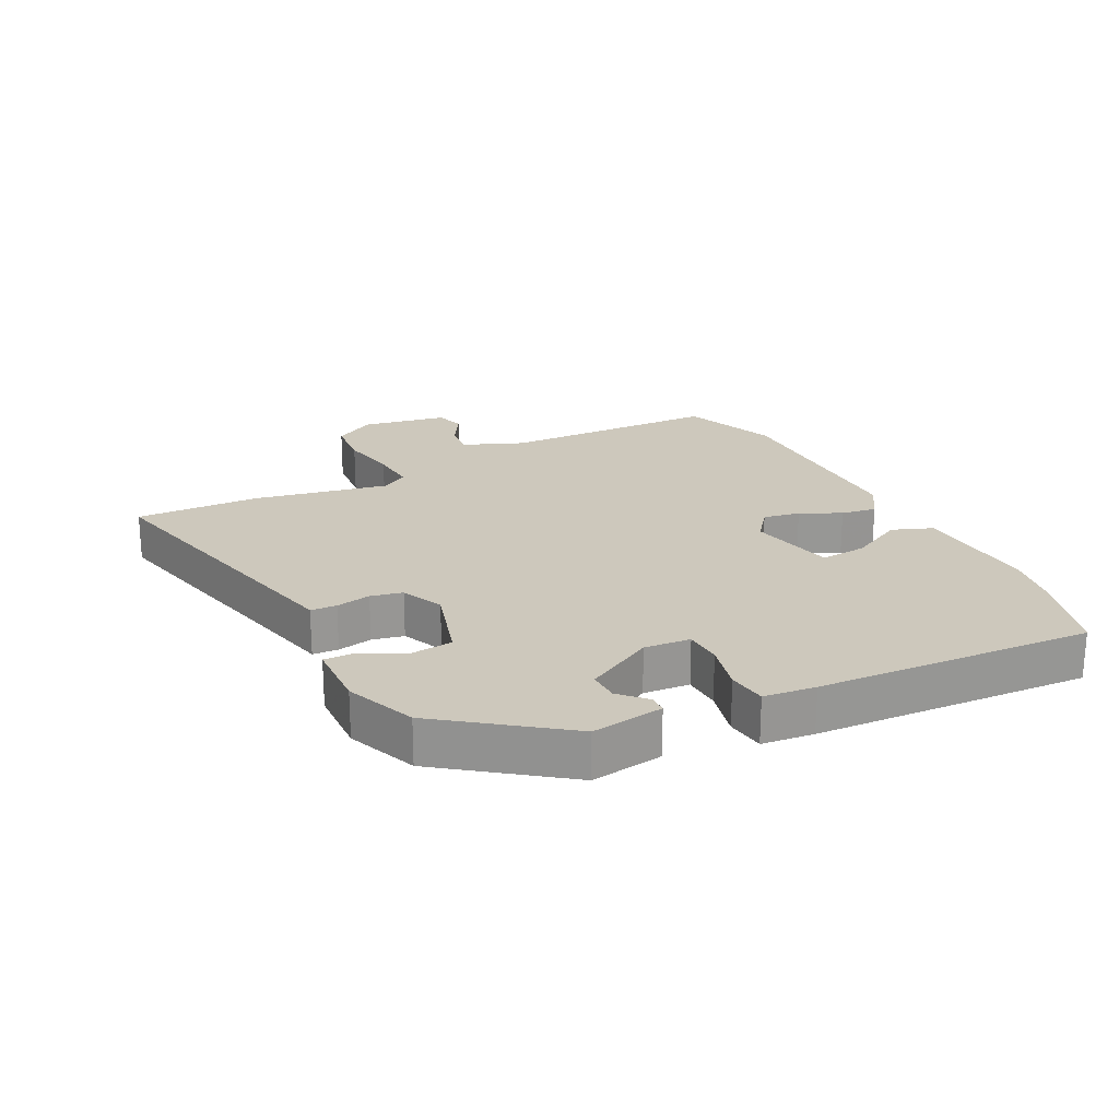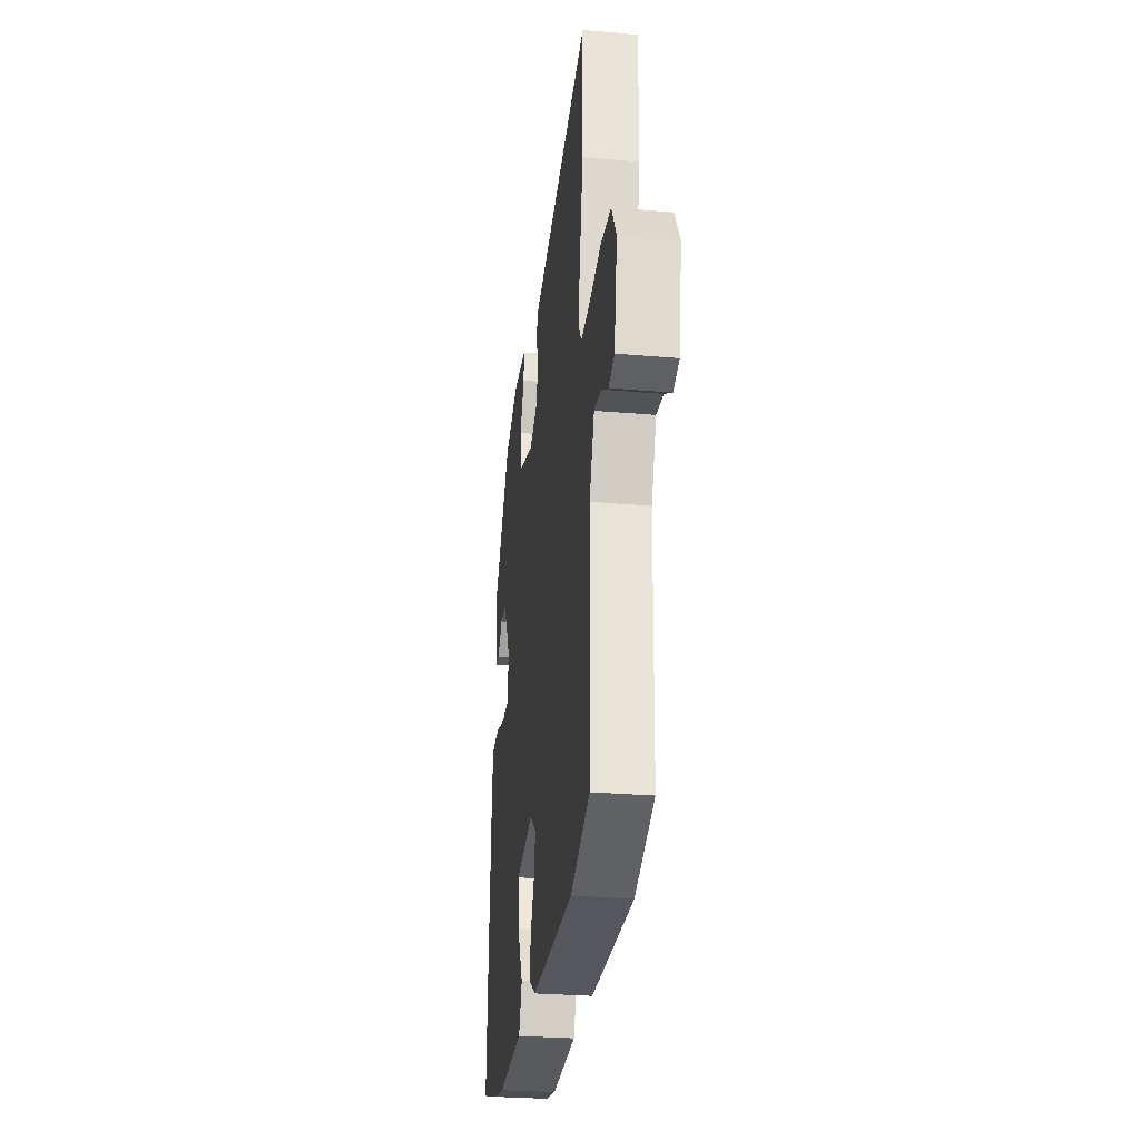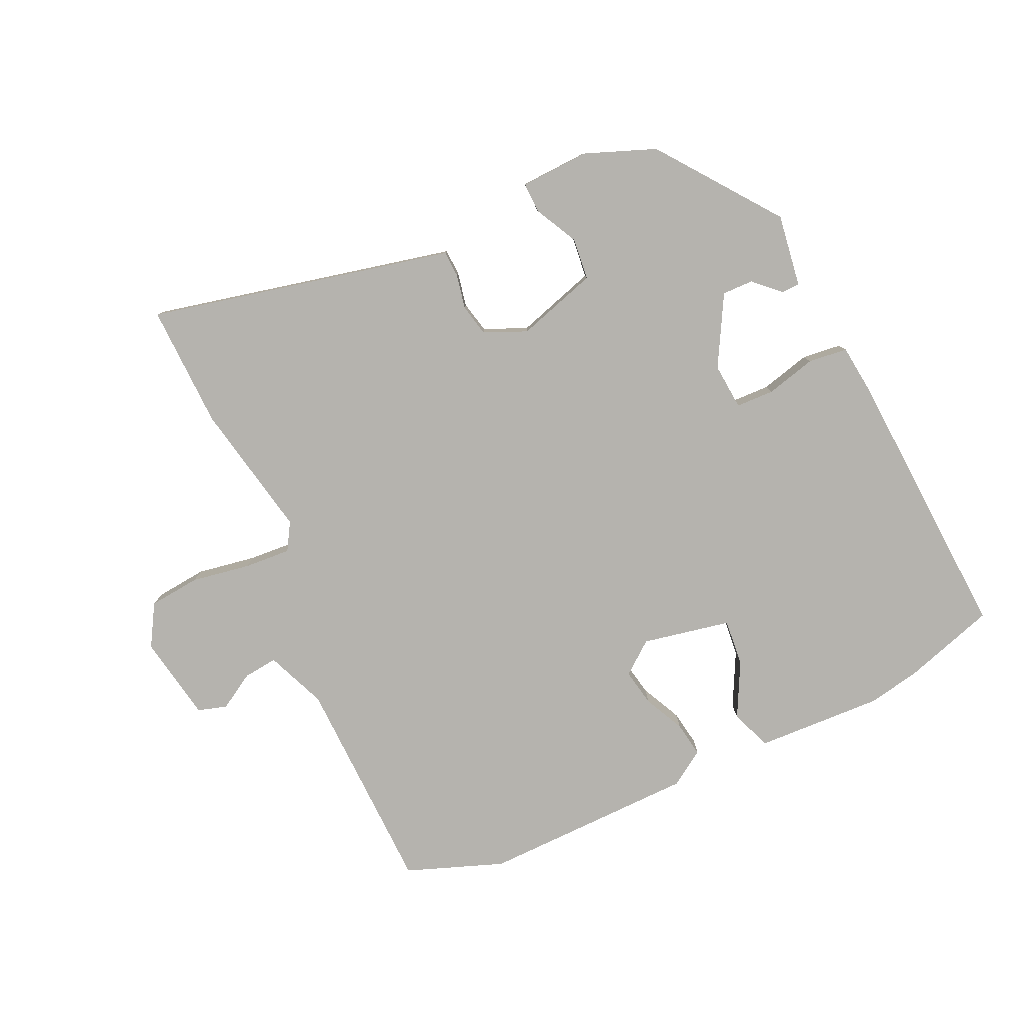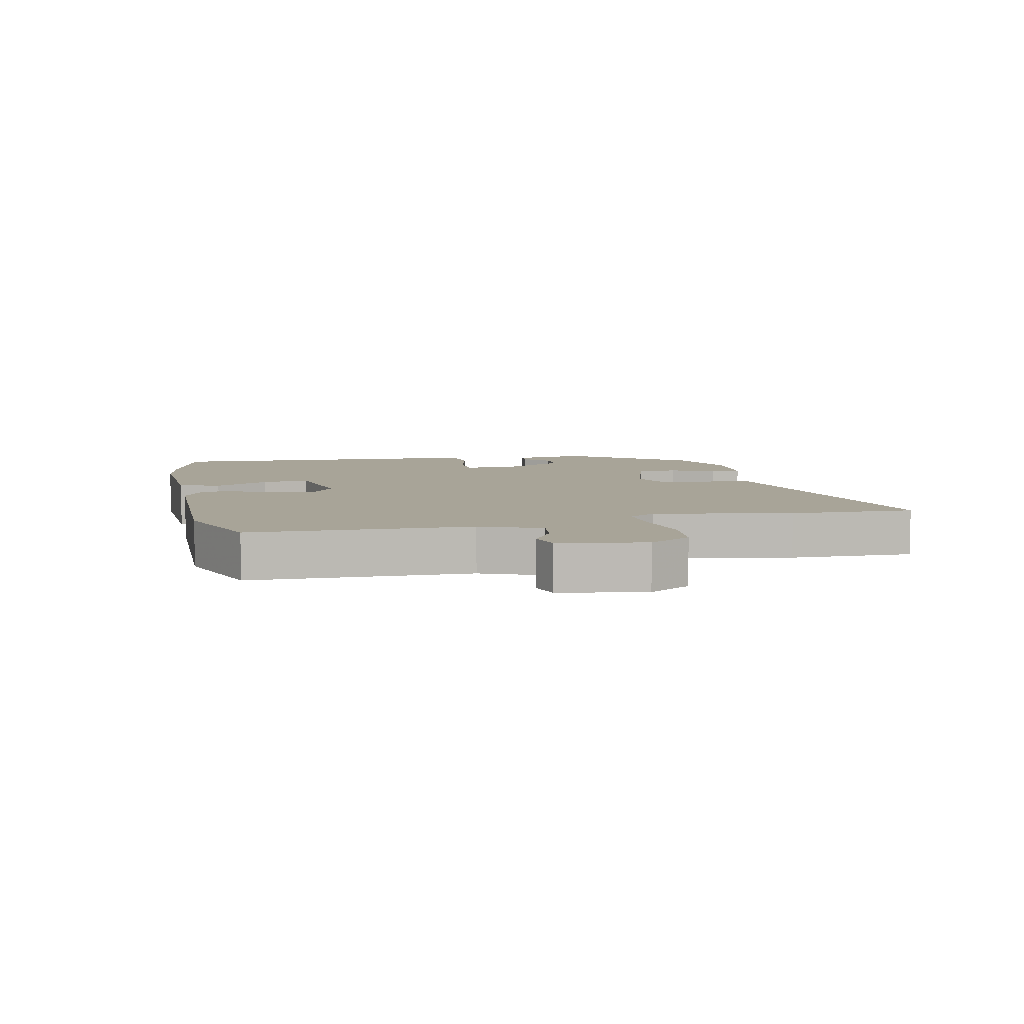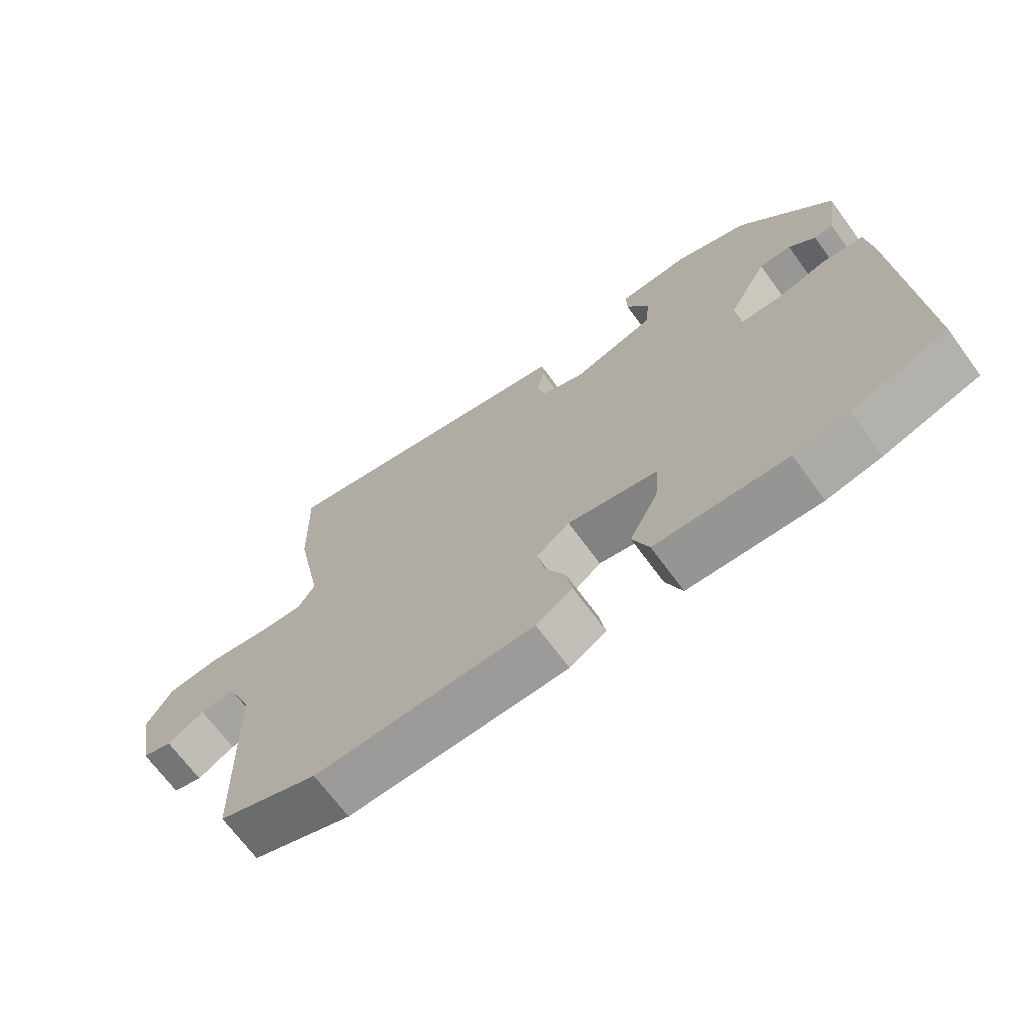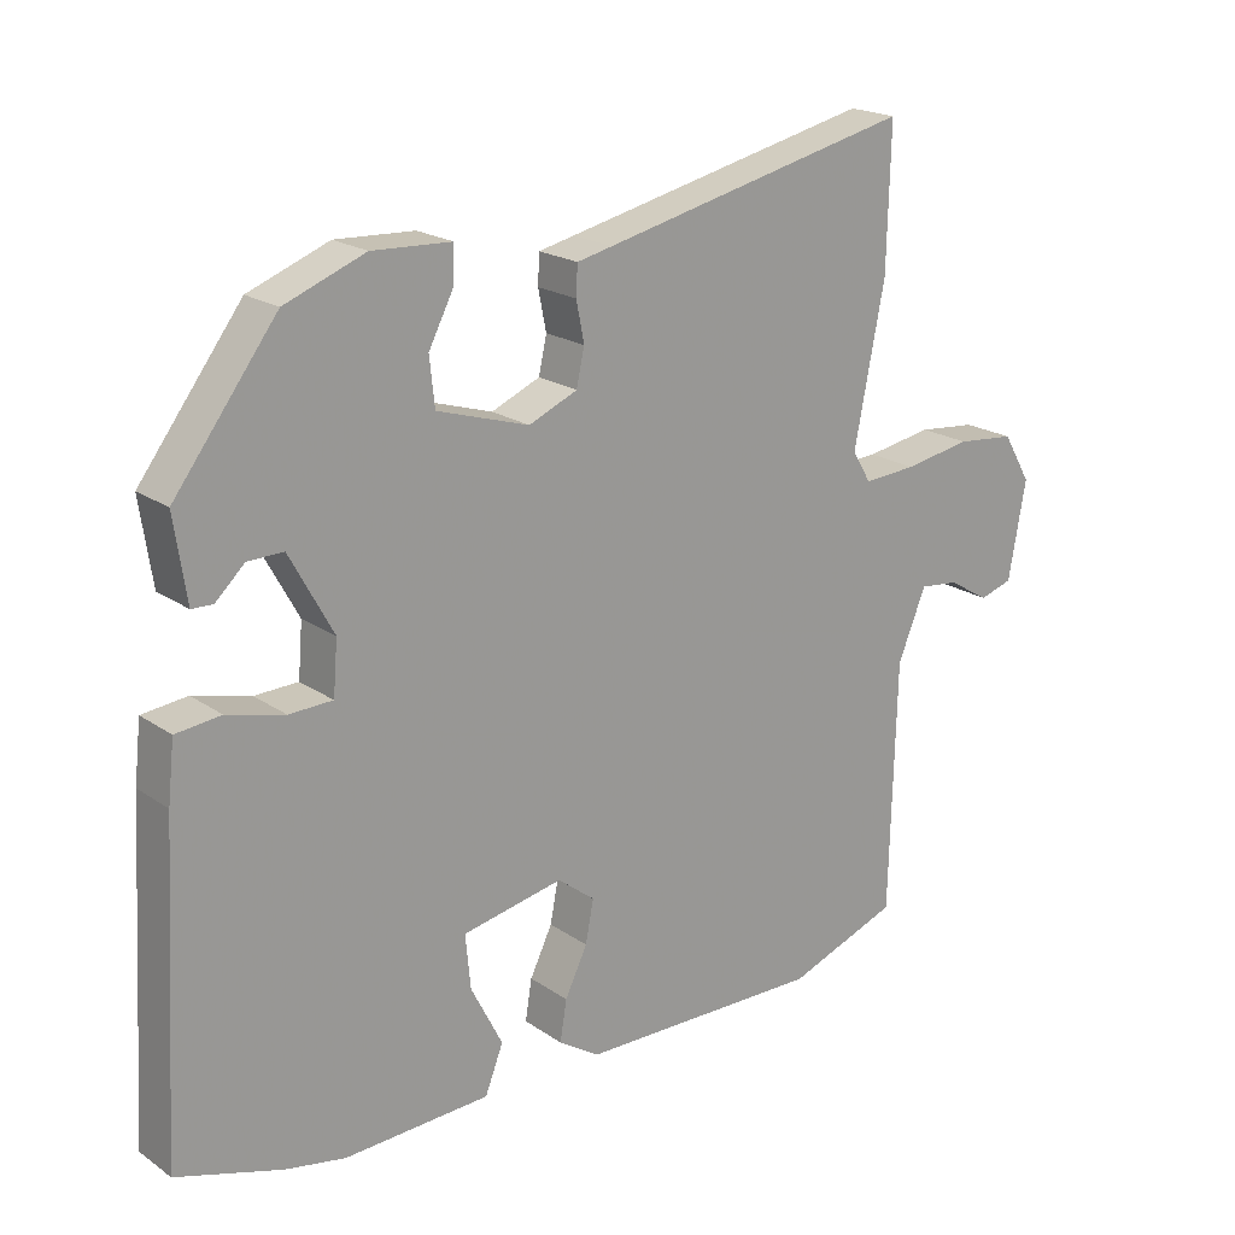
<metadata>
{"format":"obj","ext":"obj","renderer":"f3d","projection":"perspective","resolution":1024,"background":"white","views":[{"elev":22.1,"azim":62.8,"up":"+Y"},{"elev":-28.4,"azim":-97.4,"up":"+Z"},{"elev":-80.0,"azim":24.8,"up":"+Y"},{"elev":7.0,"azim":-102.6,"up":"+Y"},{"elev":-69.1,"azim":36.3,"up":"+Z"},{"elev":20.0,"azim":141.2,"up":"+Z"}]}
</metadata>
<code>
v 0.364 0.07 0.468
v 0.505 0.07 0.281
v 0.488 0.07 0.167
v 0.459 0.07 0.166
v 0.419 0.07 0.204
v 0.37 0.07 0.205
v 0.31 0.07 0.096
v 0.316 0.07 0.023
v 0.376 0.07 0.021
v 0.455 0.07 0.041
v 0.517 0.07 0.034
v 0.526 0.07 -0.048
v 0.551 0.07 -0.484
v 0.406 0.07 -0.529
v 0.323 0.07 -0.545
v 0.122 0.07 -0.536
v 0.097 0.07 -0.472
v 0.141 0.07 -0.386
v 0.148 0.07 -0.312
v 0.009 0.07 -0.284
v -0.042 0.07 -0.324
v -0.031 0.07 -0.382
v 0 0.07 -0.446
v 0.009 0.07 -0.502
v -0.047 0.07 -0.538
v -0.385 0.07 -0.543
v -0.538 0.07 -0.486
v -0.547 0.07 -0.14
v -0.586 0.07 -0.045
v -0.64 0.07 -0.051
v -0.697 0.07 -0.085
v -0.743 0.07 -0.071
v -0.767 0.07 0.064
v -0.728 0.07 0.13
v -0.647 0.07 0.138
v -0.554 0.07 0.122
v -0.481 0.07 0.117
v -0.455 0.07 0.16
v -0.497 0.07 0.374
v -0.502 0.07 0.569
v -0.072 0.07 0.471
v -0.023 0.07 0.46
v -0.021 0.07 0.419
v -0.032 0.07 0.364
v -0.021 0.07 0.314
v 0.046 0.07 0.285
v 0.173 0.07 0.324
v 0.18 0.07 0.39
v 0.145 0.07 0.458
v 0.144 0.07 0.506
v 0.253 0.07 0.511
v 0.364 0 0.468
v 0.505 0 0.281
v 0.488 0 0.167
v 0.459 0 0.166
v 0.419 0 0.204
v 0.37 0 0.205
v 0.31 0 0.096
v 0.316 0 0.023
v 0.376 0 0.021
v 0.455 0 0.041
v 0.517 0 0.034
v 0.526 0 -0.048
v 0.551 0 -0.484
v 0.406 0 -0.529
v 0.323 0 -0.545
v 0.122 0 -0.536
v 0.097 0 -0.472
v 0.141 0 -0.386
v 0.148 0 -0.312
v 0.009 0 -0.284
v -0.042 0 -0.324
v -0.031 0 -0.382
v 0 0 -0.446
v 0.009 0 -0.502
v -0.047 0 -0.538
v -0.385 0 -0.543
v -0.538 0 -0.486
v -0.547 0 -0.14
v -0.586 0 -0.045
v -0.64 0 -0.051
v -0.697 0 -0.085
v -0.743 0 -0.071
v -0.767 0 0.064
v -0.728 0 0.13
v -0.647 0 0.138
v -0.554 0 0.122
v -0.481 0 0.117
v -0.455 0 0.16
v -0.497 0 0.374
v -0.502 0 0.569
v -0.072 0 0.471
v -0.023 0 0.46
v -0.021 0 0.419
v -0.032 0 0.364
v -0.021 0 0.314
v 0.046 0 0.285
v 0.173 0 0.324
v 0.18 0 0.39
v 0.145 0 0.458
v 0.144 0 0.506
v 0.253 0 0.511
f 1 2 3
f 51 1 3
f 50 51 3
f 49 50 3
f 48 49 3
f 41 42 43 44
f 41 44 45
f 40 41 45
f 39 40 45
f 38 39 45
f 37 38 45 46
f 34 35 36
f 33 34 36
f 32 33 36
f 31 32 36
f 30 31 36
f 29 30 36 37
f 37 46 47
f 29 37 47
f 28 29 47
f 26 27 28
f 25 26 28
f 24 25 28
f 23 24 28
f 22 23 28
f 16 17 18
f 15 16 18
f 14 15 18
f 13 14 18
f 12 13 18
f 11 12 18
f 10 11 18
f 9 10 18
f 8 9 18 19
f 7 8 19 20
f 3 4 5
f 48 3 5
f 47 48 5 6
f 21 22 28
f 21 28 47
f 20 21 47
f 7 20 47
f 6 7 47
f 54 53 52
f 54 52 102
f 54 102 101
f 54 101 100
f 54 100 99
f 95 94 93 92
f 96 95 92
f 96 92 91
f 96 91 90
f 96 90 89
f 97 96 89 88
f 87 86 85
f 87 85 84
f 87 84 83
f 87 83 82
f 87 82 81
f 88 87 81 80
f 98 97 88
f 98 88 80
f 98 80 79
f 79 78 77
f 79 77 76
f 79 76 75
f 79 75 74
f 79 74 73
f 69 68 67
f 69 67 66
f 69 66 65
f 69 65 64
f 69 64 63
f 69 63 62
f 69 62 61
f 69 61 60
f 70 69 60 59
f 71 70 59 58
f 56 55 54
f 56 54 99
f 57 56 99 98
f 79 73 72
f 98 79 72
f 98 72 71
f 98 71 58
f 98 58 57
f 1 52 53 2
f 2 53 54 3
f 3 54 55 4
f 4 55 56 5
f 5 56 57 6
f 6 57 58 7
f 7 58 59 8
f 8 59 60 9
f 9 60 61 10
f 10 61 62 11
f 11 62 63 12
f 12 63 64 13
f 13 64 65 14
f 14 65 66 15
f 15 66 67 16
f 16 67 68 17
f 17 68 69 18
f 18 69 70 19
f 19 70 71 20
f 20 71 72 21
f 21 72 73 22
f 22 73 74 23
f 23 74 75 24
f 24 75 76 25
f 25 76 77 26
f 26 77 78 27
f 27 78 79 28
f 28 79 80 29
f 29 80 81 30
f 30 81 82 31
f 31 82 83 32
f 32 83 84 33
f 33 84 85 34
f 34 85 86 35
f 35 86 87 36
f 36 87 88 37
f 37 88 89 38
f 38 89 90 39
f 39 90 91 40
f 40 91 92 41
f 41 92 93 42
f 42 93 94 43
f 43 94 95 44
f 44 95 96 45
f 45 96 97 46
f 46 97 98 47
f 47 98 99 48
f 48 99 100 49
f 49 100 101 50
f 50 101 102 51
f 51 102 52 1

</code>
